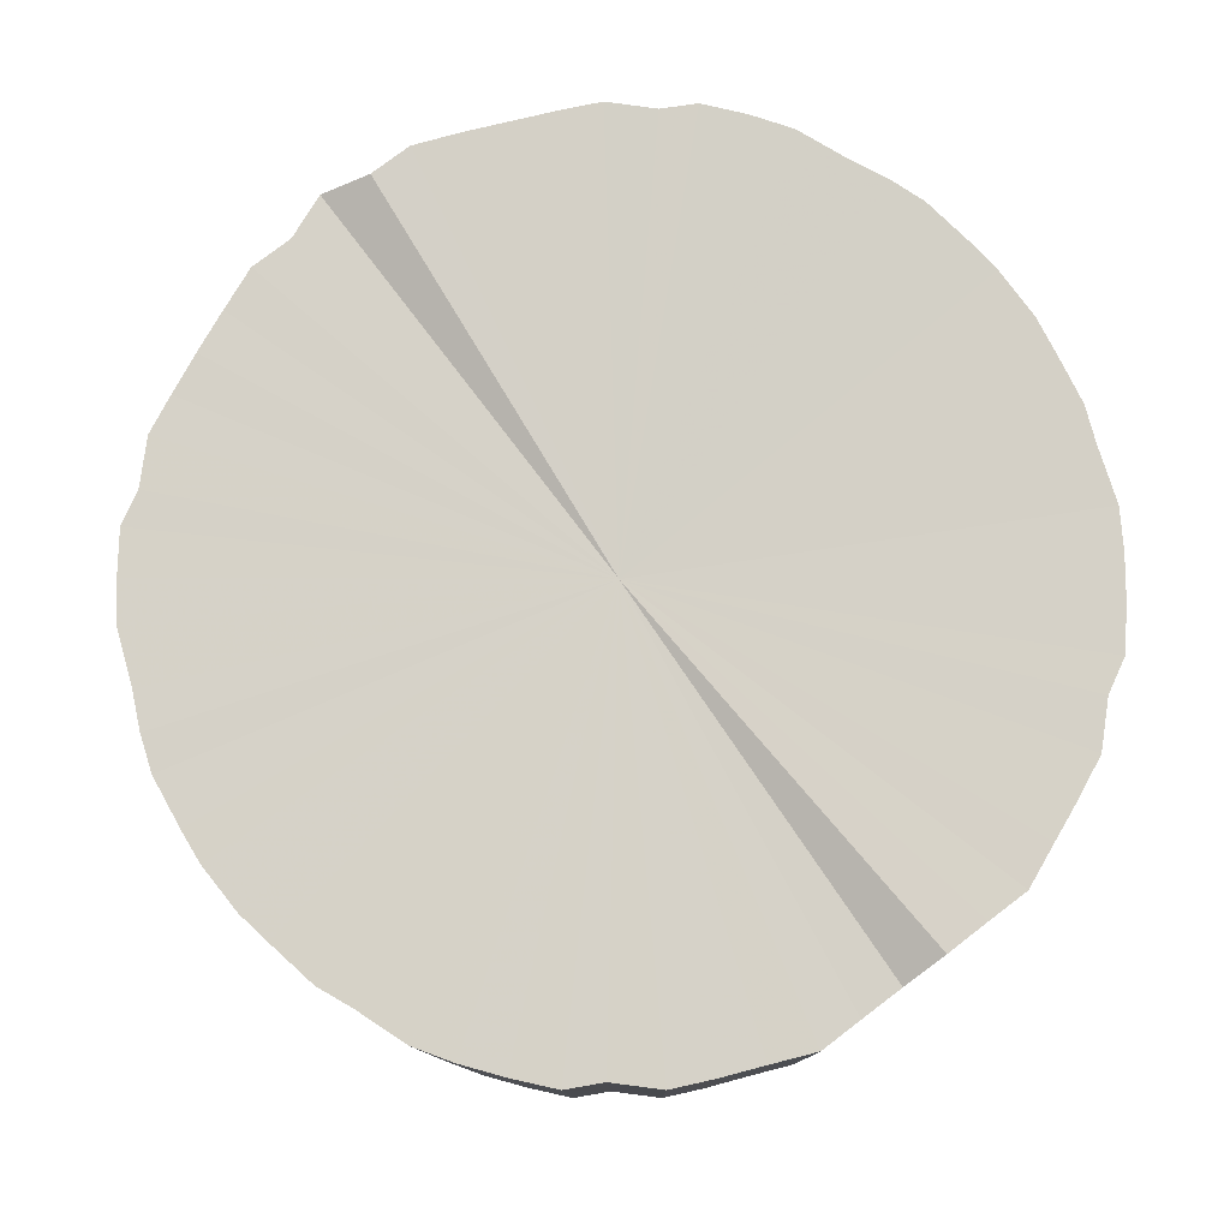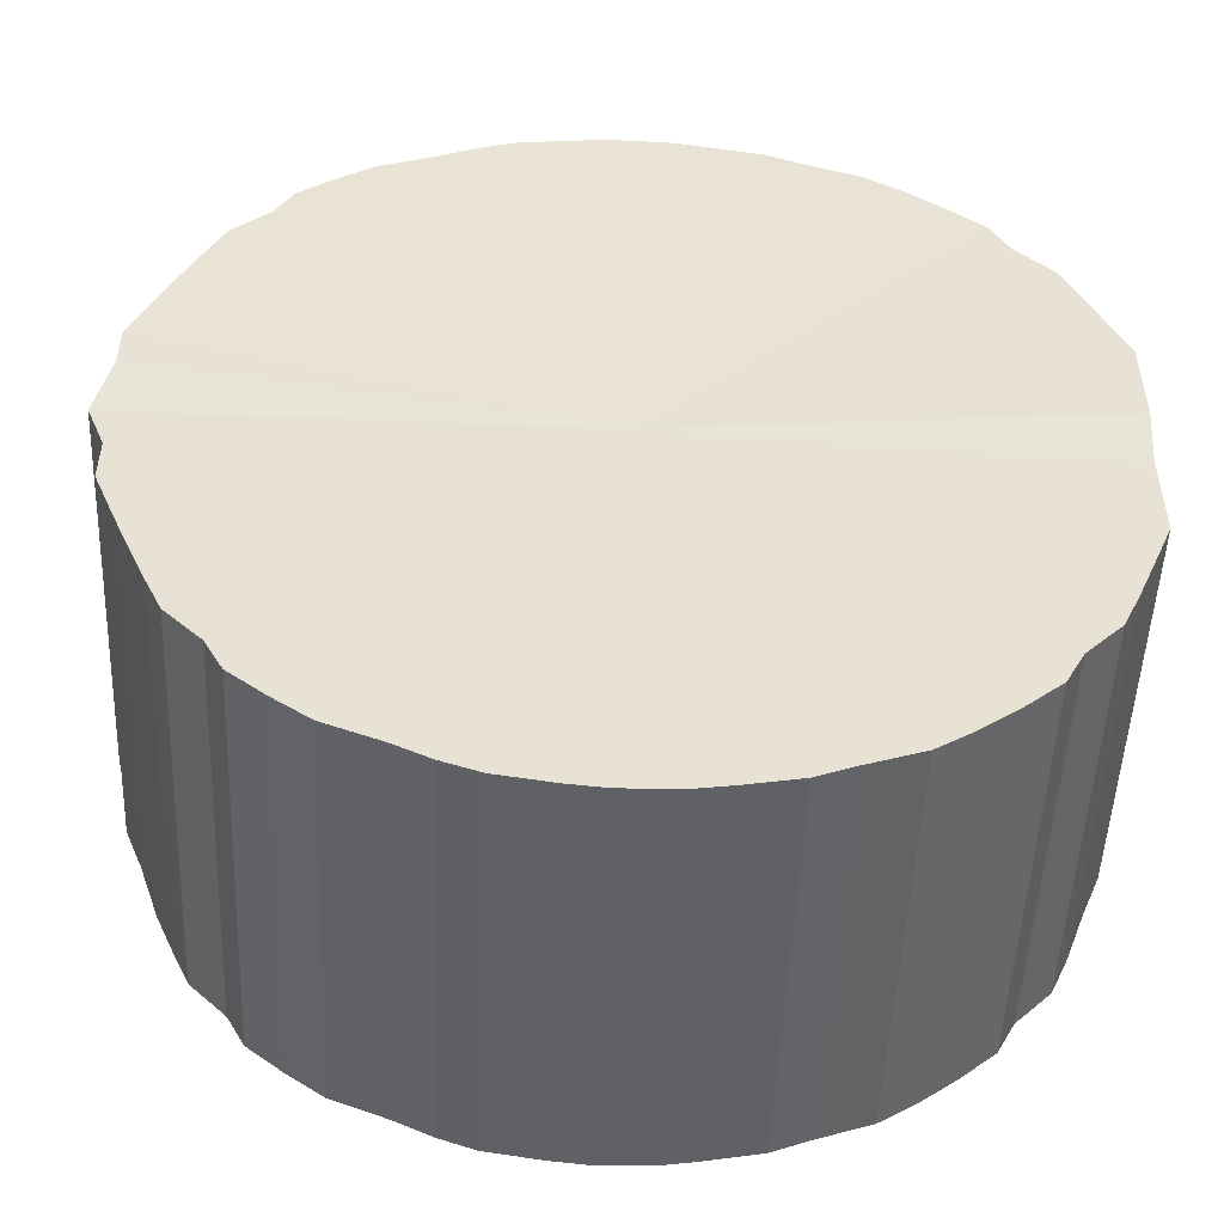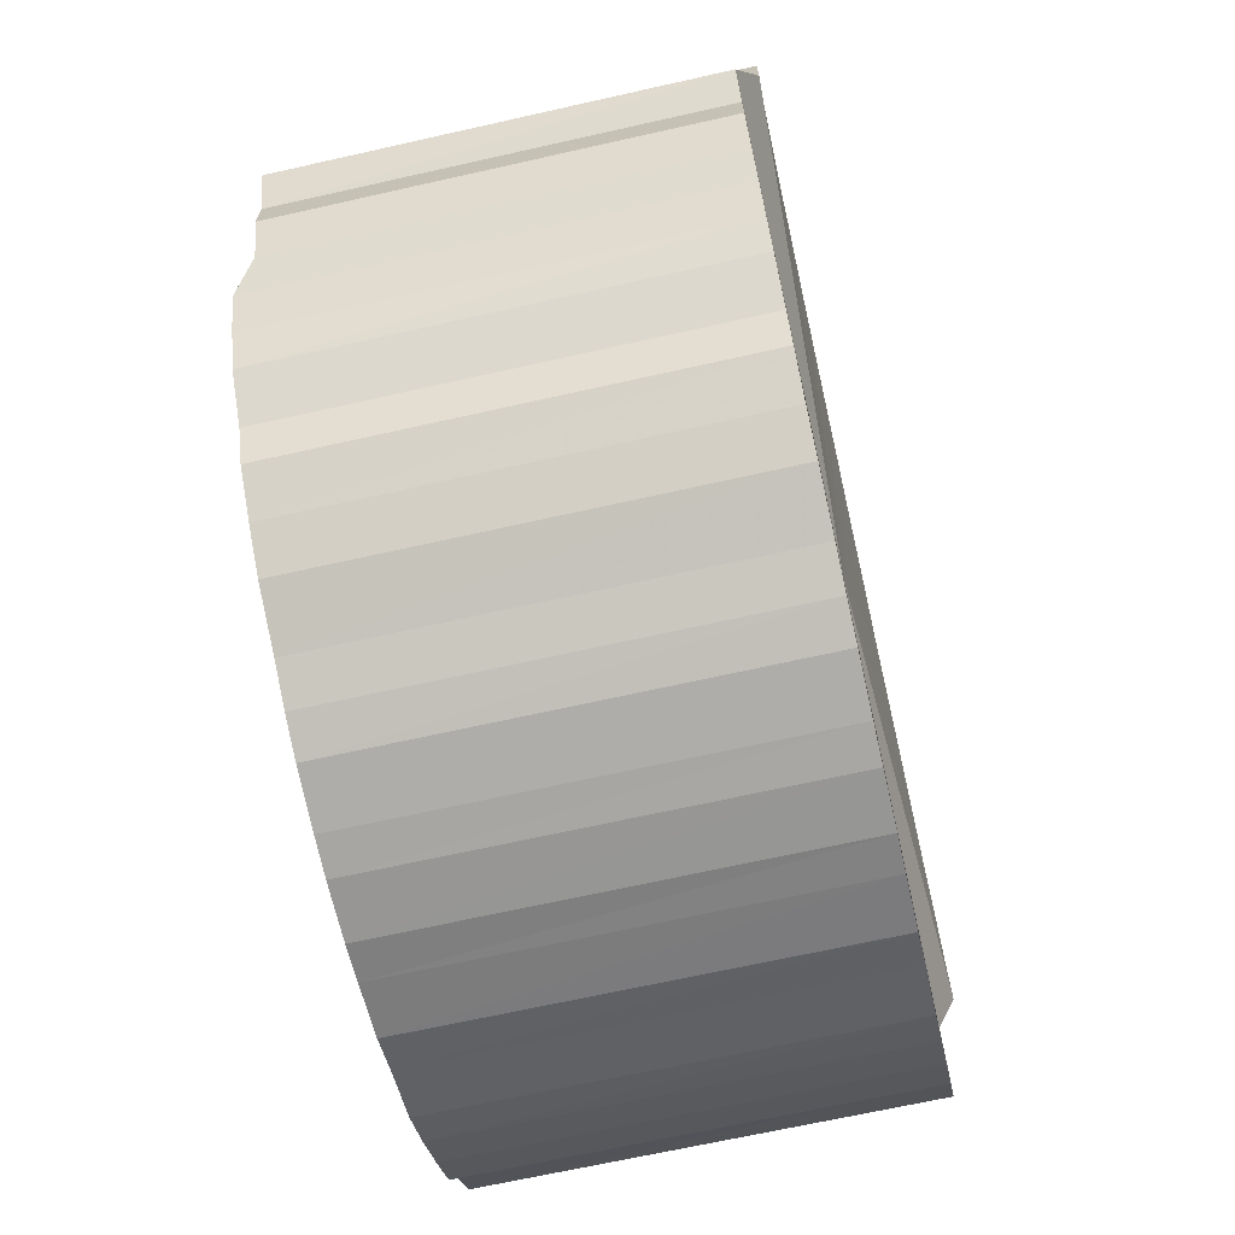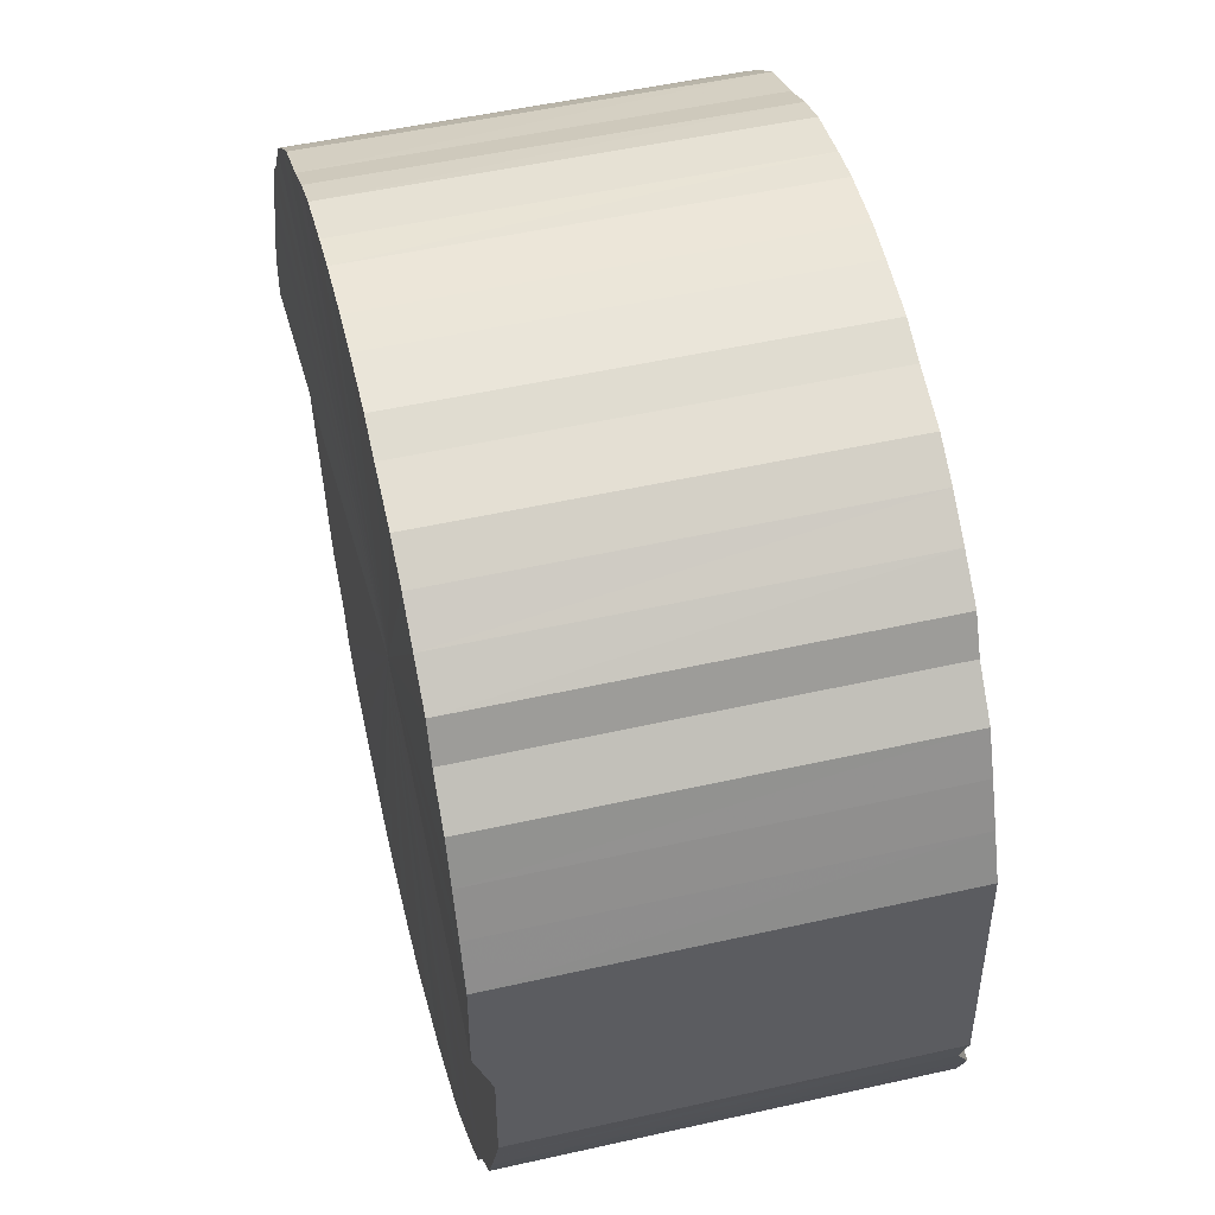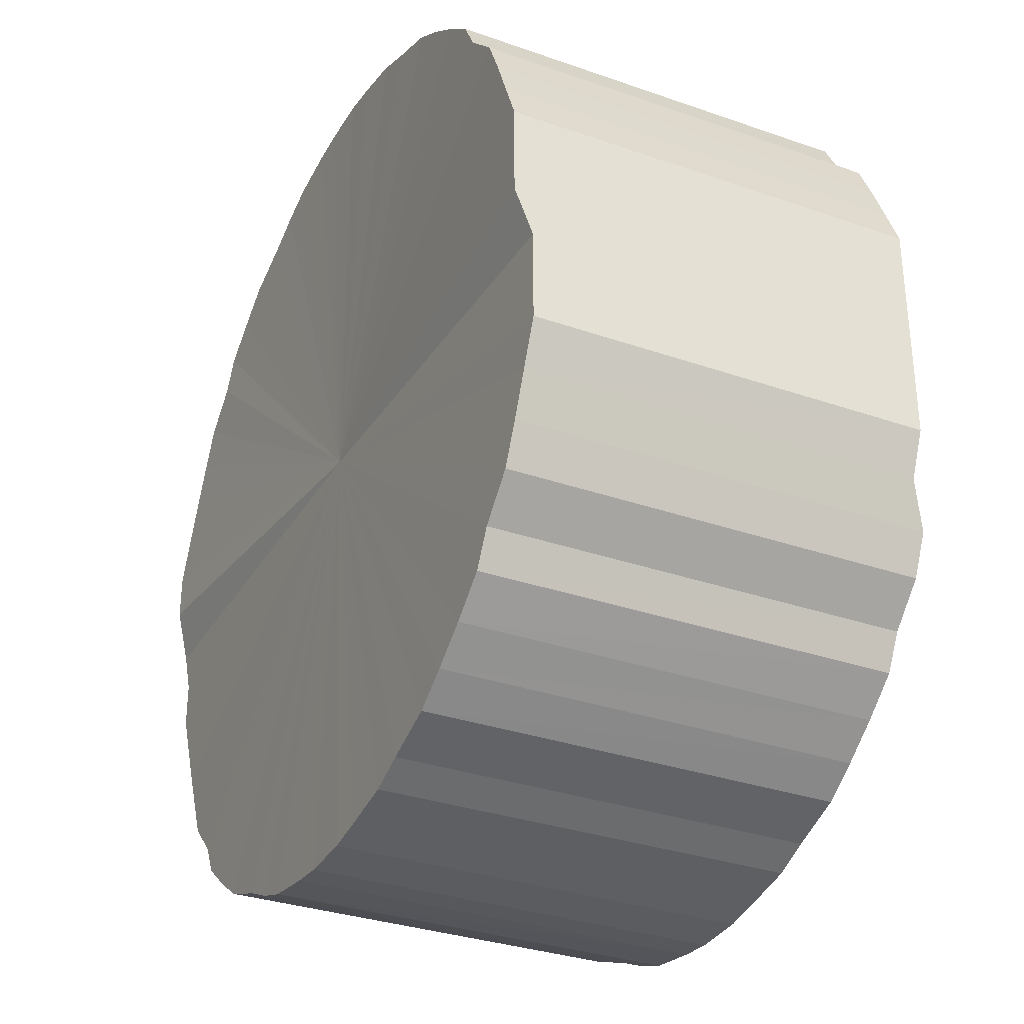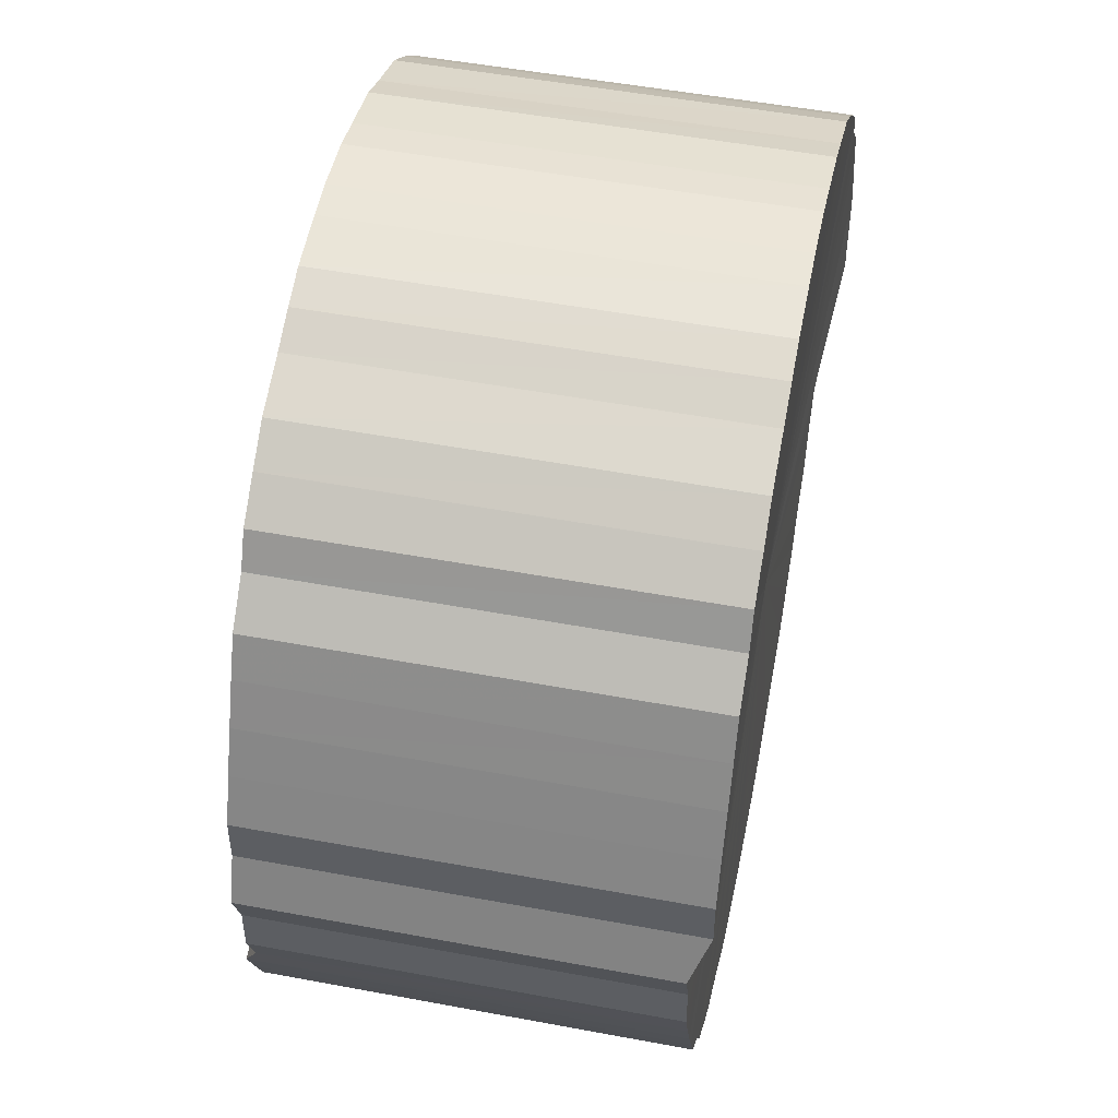
<metadata>
{"format":"obj","ext":"obj","renderer":"f3d","projection":"perspective","resolution":1024,"background":"white","views":[{"elev":78.5,"azim":-127.2,"up":"+Y"},{"elev":-50.9,"azim":177.6,"up":"+Z"},{"elev":-69.3,"azim":102.8,"up":"+Z"},{"elev":48.6,"azim":-103.8,"up":"+Z"},{"elev":-33.0,"azim":-116.4,"up":"+Z"},{"elev":48.9,"azim":101.4,"up":"+Z"}]}
</metadata>
<code>
o 23723
v 2227 1876 17.45
v 2227 1876 17.47
v 2227 1875 17.45
v 2227 1876 17.5
v 2227 1875 17.48
v 2227 1876 17.42
v 2227 1875 17.43
v 2227 1876 17.52
v 2227 1875 17.5
v 2227 1876 17.4
v 2227 1875 17.4
v 2227 1876 17.55
v 2227 1875 17.53
v 2227 1876 17.37
v 2227 1875 17.38
v 2227 1876 17.57
v 2227 1875 17.55
v 2227 1876 17.35
v 2227 1875 17.35
v 2227 1876 17.59
v 2227 1875 17.57
v 2227 1876 17.33
v 2227 1875 17.33
v 2227 1876 17.61
v 2227 1875 17.59
v 2227 1876 17.31
v 2227 1875 17.31
v 2227 1876 17.63
v 2227 1875 17.61
v 2227 1876 17.29
v 2227 1875 17.29
v 2227 1876 17.65
v 2227 1875 17.63
v 2227 1876 17.27
v 2227 1875 17.27
v 2227 1876 17.66
v 2227 1875 17.65
v 2227 1876 17.25
v 2227 1875 17.26
v 2227 1876 17.67
v 2227 1875 17.66
v 2227 1876 17.24
v 2227 1875 17.24
v 2227 1876 17.68
v 2227 1875 17.67
v 2227 1876 17.23
v 2227 1875 17.23
v 2227 1876 17.69
v 2227 1875 17.68
v 2227 1876 17.22
v 2227 1875 17.22
v 2227 1876 17.69
v 2227 1875 17.69
v 2227 1876 17.21
v 2227 1875 17.21
v 2227 1876 17.69
v 2227 1875 17.69
v 2227 1876 17.21
v 2227 1875 17.21
v 2227 1876 17.69
v 2227 1875 17.7
v 2227 1876 17.2
v 2227 1875 17.21
v 2227 1876 17.69
v 2227 1875 17.7
v 2227 1876 17.2
v 2227 1875 17.21
v 2227 1876 17.68
v 2227 1875 17.69
v 2227 1876 17.21
v 2227 1875 17.21
v 2227 1876 17.68
v 2227 1875 17.69
v 2227 1876 17.21
v 2227 1875 17.22
v 2227 1876 17.67
v 2227 1875 17.68
v 2227 1876 17.22
v 2227 1875 17.22
v 2227 1876 17.65
v 2227 1875 17.67
v 2227 1876 17.23
v 2227 1875 17.24
v 2227 1876 17.64
v 2227 1875 17.65
v 2227 1876 17.25
v 2227 1875 17.25
v 2227 1876 17.62
v 2227 1875 17.64
v 2227 1876 17.26
v 2227 1875 17.26
v 2227 1876 17.6
v 2227 1875 17.62
v 2227 1876 17.28
v 2227 1875 17.28
v 2227 1876 17.58
v 2227 1875 17.6
v 2227 1876 17.3
v 2227 1875 17.3
v 2227 1876 17.56
v 2227 1875 17.58
v 2227 1876 17.32
v 2227 1875 17.32
v 2227 1876 17.54
v 2227 1875 17.56
v 2227 1876 17.34
v 2227 1875 17.34
v 2227 1876 17.51
v 2227 1875 17.54
v 2227 1876 17.36
v 2227 1875 17.36
v 2227 1876 17.49
v 2227 1875 17.51
v 2227 1876 17.39
v 2227 1875 17.39
v 2227 1876 17.46
v 2227 1875 17.49
v 2227 1876 17.41
v 2227 1875 17.41
v 2227 1876 17.44
v 2227 1875 17.46
v 2227 1875 17.44
v 2227 1875 17.45
v 2227 1876 17.47
v 2227 1875 17.48
v 2227 1876 17.5
v 2227 1875 17.5
v 2227 1875 17.43
v 2227 1876 17.45
v 2227 1875 17.4
v 2227 1876 17.42
v 2227 1876 17.52
v 2227 1875 17.53
v 2227 1875 17.38
v 2227 1876 17.4
v 2227 1875 17.35
v 2227 1876 17.37
v 2227 1876 17.55
v 2227 1875 17.55
v 2227 1875 17.33
v 2227 1876 17.35
v 2227 1875 17.31
v 2227 1876 17.33
v 2227 1876 17.57
v 2227 1875 17.57
v 2227 1875 17.29
v 2227 1876 17.31
v 2227 1875 17.27
v 2227 1876 17.29
v 2227 1876 17.59
v 2227 1875 17.59
v 2227 1875 17.26
v 2227 1876 17.27
v 2227 1875 17.24
v 2227 1876 17.25
v 2227 1876 17.61
v 2227 1875 17.61
v 2227 1875 17.23
v 2227 1876 17.24
v 2227 1875 17.22
v 2227 1876 17.23
v 2227 1876 17.63
v 2227 1875 17.63
v 2227 1875 17.21
v 2227 1876 17.22
v 2227 1875 17.21
v 2227 1876 17.21
v 2227 1876 17.65
v 2227 1875 17.65
v 2227 1875 17.21
v 2227 1876 17.21
v 2227 1875 17.21
v 2227 1876 17.2
v 2227 1876 17.66
v 2227 1875 17.66
v 2227 1875 17.21
v 2227 1876 17.2
v 2227 1875 17.22
v 2227 1876 17.21
v 2227 1876 17.67
v 2227 1875 17.67
v 2227 1875 17.22
v 2227 1876 17.21
v 2227 1875 17.24
v 2227 1876 17.22
v 2227 1876 17.68
v 2227 1875 17.68
v 2227 1875 17.25
v 2227 1876 17.23
v 2227 1875 17.26
v 2227 1876 17.25
v 2227 1876 17.69
v 2227 1875 17.69
v 2227 1875 17.28
v 2227 1876 17.26
v 2227 1875 17.3
v 2227 1876 17.28
v 2227 1876 17.69
v 2227 1875 17.69
v 2227 1875 17.32
v 2227 1876 17.3
v 2227 1875 17.34
v 2227 1876 17.32
v 2227 1876 17.69
v 2227 1875 17.7
v 2227 1875 17.36
v 2227 1876 17.34
v 2227 1875 17.39
v 2227 1876 17.36
v 2227 1876 17.69
v 2227 1875 17.7
v 2227 1875 17.41
v 2227 1876 17.39
v 2227 1875 17.44
v 2227 1876 17.41
v 2227 1876 17.69
v 2227 1875 17.69
v 2227 1875 17.46
v 2227 1876 17.44
v 2227 1875 17.49
v 2227 1876 17.46
v 2227 1876 17.68
v 2227 1875 17.69
v 2227 1875 17.51
v 2227 1876 17.49
v 2227 1875 17.54
v 2227 1876 17.51
v 2227 1876 17.68
v 2227 1875 17.68
v 2227 1875 17.56
v 2227 1876 17.54
v 2227 1875 17.58
v 2227 1876 17.56
v 2227 1876 17.67
v 2227 1875 17.67
v 2227 1875 17.6
v 2227 1876 17.58
v 2227 1875 17.62
v 2227 1876 17.6
v 2227 1876 17.65
v 2227 1875 17.65
v 2227 1875 17.64
v 2227 1876 17.62
v 2227 1876 17.64
v 2227 1876 17.45
v 2227 1876 17.47
v 2227 1876 17.45
v 2227 1876 17.5
v 2227 1876 17.42
v 2227 1876 17.52
v 2227 1876 17.4
v 2227 1876 17.55
v 2227 1876 17.37
v 2227 1876 17.57
v 2227 1876 17.35
v 2227 1876 17.59
v 2227 1876 17.33
v 2227 1876 17.61
v 2227 1876 17.31
v 2227 1876 17.63
v 2227 1876 17.29
v 2227 1876 17.65
v 2227 1876 17.27
v 2227 1876 17.66
v 2227 1876 17.25
v 2227 1876 17.67
v 2227 1876 17.24
v 2227 1876 17.68
v 2227 1876 17.23
v 2227 1876 17.69
v 2227 1876 17.22
v 2227 1876 17.69
v 2227 1876 17.21
v 2227 1876 17.69
v 2227 1876 17.21
v 2227 1876 17.69
v 2227 1876 17.2
v 2227 1876 17.69
v 2227 1876 17.2
v 2227 1876 17.68
v 2227 1876 17.21
v 2227 1876 17.68
v 2227 1876 17.21
v 2227 1876 17.67
v 2227 1876 17.22
v 2227 1876 17.65
v 2227 1876 17.23
v 2227 1876 17.64
v 2227 1876 17.25
v 2227 1876 17.62
v 2227 1876 17.26
v 2227 1876 17.6
v 2227 1876 17.28
v 2227 1876 17.58
v 2227 1876 17.3
v 2227 1876 17.56
v 2227 1876 17.32
v 2227 1876 17.54
v 2227 1876 17.34
v 2227 1876 17.51
v 2227 1876 17.36
v 2227 1876 17.49
v 2227 1876 17.39
v 2227 1876 17.46
v 2227 1876 17.41
v 2227 1876 17.44
v 2227 1875 17.45
v 2227 1875 17.45
v 2227 1875 17.48
v 2227 1875 17.43
v 2227 1875 17.5
v 2227 1875 17.4
v 2227 1875 17.53
v 2227 1875 17.38
v 2227 1875 17.55
v 2227 1875 17.35
v 2227 1875 17.57
v 2227 1875 17.33
v 2227 1875 17.59
v 2227 1875 17.31
v 2227 1875 17.61
v 2227 1875 17.29
v 2227 1875 17.63
v 2227 1875 17.27
v 2227 1875 17.65
v 2227 1875 17.26
v 2227 1875 17.66
v 2227 1875 17.24
v 2227 1875 17.67
v 2227 1875 17.23
v 2227 1875 17.68
v 2227 1875 17.22
v 2227 1875 17.69
v 2227 1875 17.21
v 2227 1875 17.69
v 2227 1875 17.21
v 2227 1875 17.7
v 2227 1875 17.21
v 2227 1875 17.7
v 2227 1875 17.21
v 2227 1875 17.69
v 2227 1875 17.21
v 2227 1875 17.69
v 2227 1875 17.22
v 2227 1875 17.68
v 2227 1875 17.22
v 2227 1875 17.67
v 2227 1875 17.24
v 2227 1875 17.65
v 2227 1875 17.25
v 2227 1875 17.64
v 2227 1875 17.26
v 2227 1875 17.62
v 2227 1875 17.28
v 2227 1875 17.6
v 2227 1875 17.3
v 2227 1875 17.58
v 2227 1875 17.32
v 2227 1875 17.56
v 2227 1875 17.34
v 2227 1875 17.54
v 2227 1875 17.36
v 2227 1875 17.51
v 2227 1875 17.39
v 2227 1875 17.49
v 2227 1875 17.41
v 2227 1875 17.46
v 2227 1875 17.44
f 1 2 3
f 2 4 5
f 6 1 7
f 4 8 9
f 10 6 11
f 8 12 13
f 14 10 15
f 12 16 17
f 18 14 19
f 16 20 21
f 22 18 23
f 20 24 25
f 26 22 27
f 24 28 29
f 30 26 31
f 28 32 33
f 34 30 35
f 32 36 37
f 38 34 39
f 36 40 41
f 42 38 43
f 40 44 45
f 46 42 47
f 44 48 49
f 50 46 51
f 48 52 53
f 54 50 55
f 52 56 57
f 58 54 59
f 56 60 61
f 62 58 63
f 60 64 65
f 66 62 67
f 64 68 69
f 70 66 71
f 68 72 73
f 74 70 75
f 72 76 77
f 78 74 79
f 76 80 81
f 82 78 83
f 80 84 85
f 86 82 87
f 84 88 89
f 90 86 91
f 88 92 93
f 94 90 95
f 92 96 97
f 98 94 99
f 96 100 101
f 102 98 103
f 100 104 105
f 106 102 107
f 104 108 109
f 110 106 111
f 108 112 113
f 114 110 115
f 112 116 117
f 118 114 119
f 116 120 121
f 120 118 122
f 123 124 125
f 125 126 127
f 128 129 123
f 130 131 128
f 127 132 133
f 134 135 130
f 136 137 134
f 133 138 139
f 140 141 136
f 142 143 140
f 139 144 145
f 146 147 142
f 148 149 146
f 145 150 151
f 152 153 148
f 154 155 152
f 151 156 157
f 158 159 154
f 160 161 158
f 157 162 163
f 164 165 160
f 166 167 164
f 163 168 169
f 170 171 166
f 172 173 170
f 169 174 175
f 176 177 172
f 178 179 176
f 175 180 181
f 182 183 178
f 184 185 182
f 181 186 187
f 188 189 184
f 190 191 188
f 187 192 193
f 194 195 190
f 196 197 194
f 193 198 199
f 200 201 196
f 202 203 200
f 199 204 205
f 206 207 202
f 208 209 206
f 205 210 211
f 212 213 208
f 214 215 212
f 211 216 217
f 218 219 214
f 220 221 218
f 217 222 223
f 224 225 220
f 226 227 224
f 223 228 229
f 230 231 226
f 232 233 230
f 229 234 235
f 236 237 232
f 238 239 236
f 235 240 241
f 242 243 238
f 241 244 242
f 245 246 247
f 245 248 246
f 245 247 249
f 245 250 248
f 245 249 251
f 245 252 250
f 245 251 253
f 245 254 252
f 245 253 255
f 245 256 254
f 245 255 257
f 245 258 256
f 245 257 259
f 245 260 258
f 245 259 261
f 245 262 260
f 245 261 263
f 245 264 262
f 245 263 265
f 245 266 264
f 245 265 267
f 245 268 266
f 245 267 269
f 245 270 268
f 245 269 271
f 245 272 270
f 245 271 273
f 245 274 272
f 245 273 275
f 245 276 274
f 245 275 277
f 245 278 276
f 245 277 279
f 245 280 278
f 245 279 281
f 245 282 280
f 245 281 283
f 245 284 282
f 245 283 285
f 245 286 284
f 245 285 287
f 245 288 286
f 245 287 289
f 245 290 288
f 245 289 291
f 245 292 290
f 245 291 293
f 245 294 292
f 245 293 295
f 245 296 294
f 245 295 297
f 245 298 296
f 245 297 299
f 245 300 298
f 245 299 301
f 245 302 300
f 245 301 303
f 245 304 302
f 245 303 305
f 245 306 304
f 245 305 306
f 307 308 309
f 307 310 308
f 307 309 311
f 307 312 310
f 307 311 313
f 307 314 312
f 307 313 315
f 307 316 314
f 307 315 317
f 307 318 316
f 307 317 319
f 307 320 318
f 307 319 321
f 307 322 320
f 307 321 323
f 307 324 322
f 307 323 325
f 307 326 324
f 307 325 327
f 307 328 326
f 307 327 329
f 307 330 328
f 307 329 331
f 307 332 330
f 307 331 333
f 307 334 332
f 307 333 335
f 307 336 334
f 307 335 337
f 307 338 336
f 307 337 339
f 307 340 338
f 307 339 341
f 307 342 340
f 307 341 343
f 307 344 342
f 307 343 345
f 307 346 344
f 307 345 347
f 307 348 346
f 307 347 349
f 307 350 348
f 307 349 351
f 307 352 350
f 307 351 353
f 307 354 352
f 307 353 355
f 307 356 354
f 307 355 357
f 307 358 356
f 307 357 359
f 307 360 358
f 307 359 361
f 307 362 360
f 307 361 363
f 307 364 362
f 307 363 365
f 307 366 364
f 307 365 367
f 307 368 366
f 307 367 368

</code>
